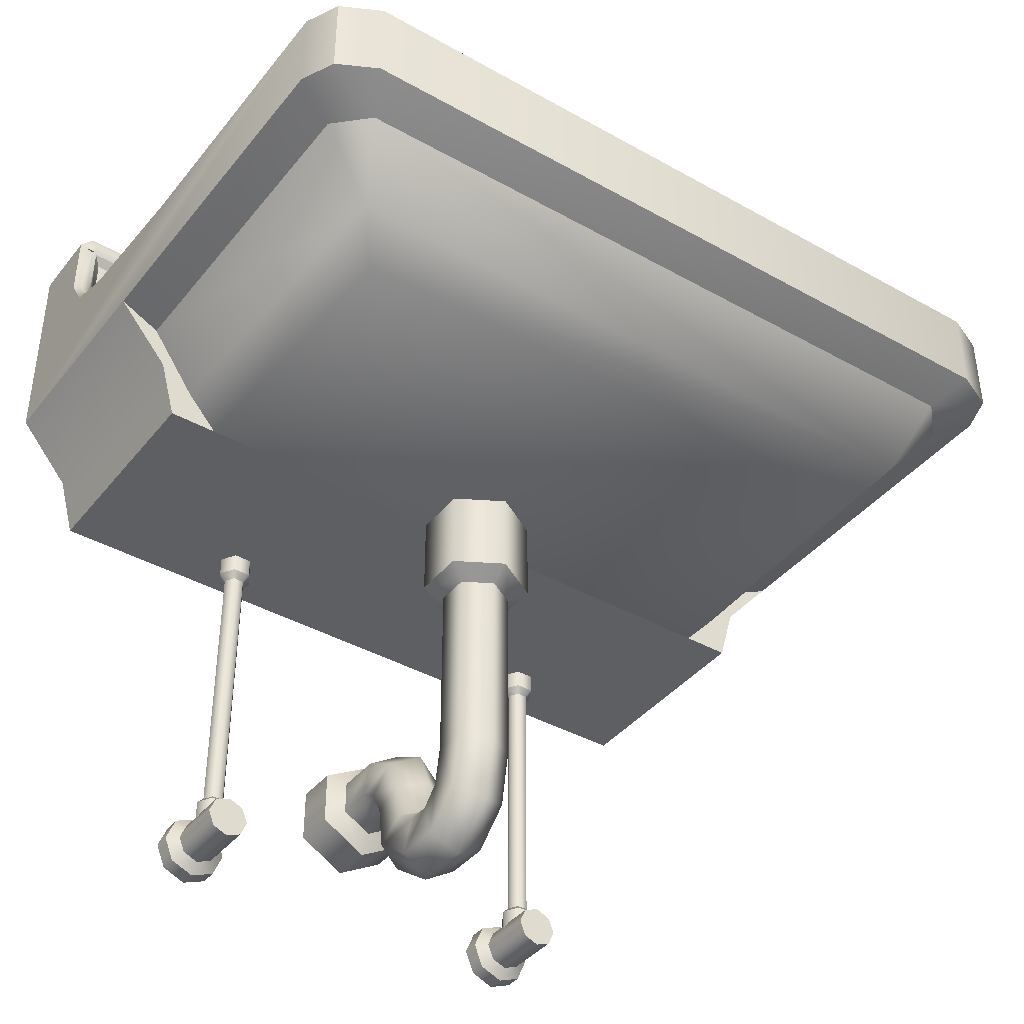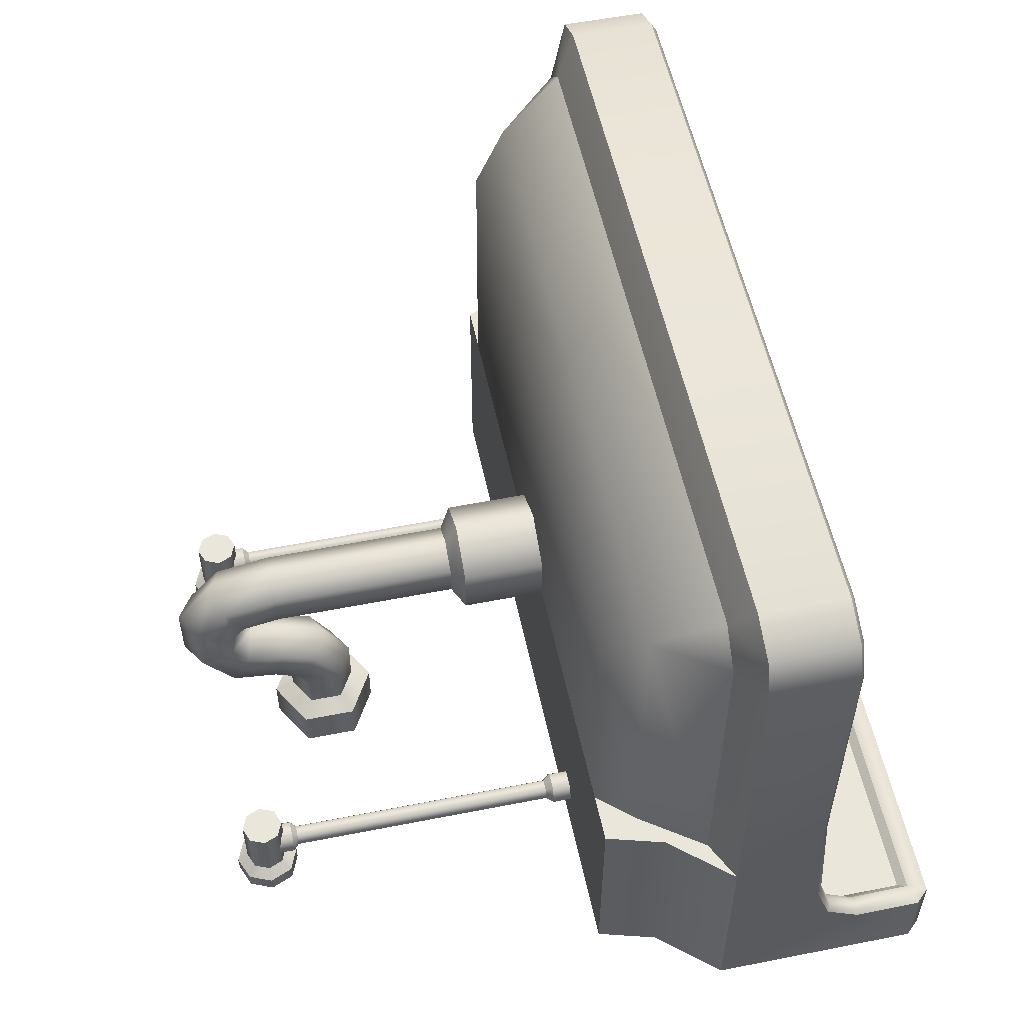
<metadata>
{"format":"obj","ext":"obj","renderer":"f3d","projection":"perspective","resolution":1024,"background":"white","views":[{"elev":-40.0,"azim":-34.8,"up":"+Y"},{"elev":54.9,"azim":78.2,"up":"+Z"}]}
</metadata>
<code>
v  20.42 -30.06 -0
v  18.24 -29.16 -0
v  18.24 -29.16 1.611
v  20.42 -30.06 1.611
v  21.32 -32.24 -0
v  21.32 -32.24 1.611
v  20.42 -34.41 -0
v  20.42 -34.41 1.611
v  18.24 -35.31 -0
v  18.24 -35.31 1.611
v  16.07 -34.41 -0
v  16.07 -34.41 1.611
v  15.16 -32.24 -0
v  15.16 -32.24 1.611
v  16.07 -30.06 -0
v  16.07 -30.06 1.611
v  16.82 -30.81 2.416
v  16.23 -32.24 2.416
v  16.23 -32.24 8.078
v  16.82 -30.81 8.078
v  18.24 -30.22 2.416
v  18.24 -30.22 8.078
v  19.67 -30.81 2.416
v  19.67 -30.81 8.078
v  20.25 -32.24 2.416
v  20.25 -32.24 8.078
v  19.67 -33.66 2.416
v  19.67 -33.66 8.078
v  18.24 -34.25 2.416
v  18.24 -34.25 8.078
v  16.82 -33.66 2.416
v  16.82 -33.66 8.078
v  16.56 0.0958 4.662
v  16.56 -1.802 4.662
v  17.39 -1.802 6.104
v  17.39 0.0958 6.104
v  19.06 -1.802 6.104
v  19.06 0.0958 6.104
v  19.89 -1.802 4.662
v  19.89 0.0958 4.662
v  19.06 -1.802 3.22
v  19.06 0.0958 3.22
v  17.39 -1.802 3.22
v  17.39 0.0958 3.22
v  17.17 -2.504 4.662
v  17.7 -2.504 5.573
v  18.75 -2.504 5.573
v  19.27 -2.504 4.662
v  18.75 -2.504 3.752
v  17.7 -2.504 3.752
v  17.17 -28.83 4.662
v  17.7 -28.83 5.573
v  18.75 -28.83 5.573
v  19.27 -28.83 4.662
v  18.75 -28.83 3.752
v  17.7 -28.83 3.752
v  16.56 -29.38 4.662
v  17.39 -29.38 6.104
v  19.06 -29.38 6.104
v  19.89 -29.38 4.662
v  19.06 -29.38 3.22
v  17.39 -29.38 3.22
v  16.56 -32.06 4.662
v  17.39 -32.06 6.104
v  19.06 -32.06 6.104
v  19.89 -32.06 4.662
v  19.06 -32.06 3.22
v  17.39 -32.06 3.22
v  -14.81 -30.06 -0
v  -16.98 -29.16 -0
v  -16.98 -29.16 1.611
v  -14.81 -30.06 1.611
v  -13.9 -32.24 -0
v  -13.9 -32.24 1.611
v  -14.81 -34.41 -0
v  -14.81 -34.41 1.611
v  -16.98 -35.31 -0
v  -16.98 -35.31 1.611
v  -19.16 -34.41 -0
v  -19.16 -34.41 1.611
v  -20.06 -32.24 -0
v  -20.06 -32.24 1.611
v  -19.16 -30.06 -0
v  -19.16 -30.06 1.611
v  -18.41 -30.81 2.416
v  -18.99 -32.24 2.416
v  -18.99 -32.24 8.078
v  -18.41 -30.81 8.078
v  -16.98 -30.22 2.416
v  -16.98 -30.22 8.078
v  -15.56 -30.81 2.416
v  -15.56 -30.81 8.078
v  -14.97 -32.24 2.416
v  -14.97 -32.24 8.078
v  -15.56 -33.66 2.416
v  -15.56 -33.66 8.078
v  -16.98 -34.25 2.416
v  -16.98 -34.25 8.078
v  -18.41 -33.66 2.416
v  -18.41 -33.66 8.078
v  -18.63 0.0958 4.662
v  -18.63 -1.802 4.662
v  -17.8 -1.802 6.104
v  -17.8 0.0958 6.104
v  -16.13 -1.802 6.104
v  -16.13 0.0958 6.104
v  -15.3 -1.802 4.662
v  -15.3 0.0958 4.662
v  -16.13 -1.802 3.22
v  -16.13 0.0958 3.22
v  -17.8 -1.802 3.22
v  -17.8 0.0958 3.22
v  -18.02 -2.504 4.662
v  -17.5 -2.504 5.573
v  -16.44 -2.504 5.573
v  -15.92 -2.504 4.662
v  -16.44 -2.504 3.752
v  -17.5 -2.504 3.752
v  -18.02 -28.83 4.662
v  -17.5 -28.83 5.573
v  -16.44 -28.83 5.573
v  -15.92 -28.83 4.662
v  -16.44 -28.83 3.752
v  -17.5 -28.83 3.752
v  -18.63 -29.38 4.662
v  -17.8 -29.38 6.104
v  -16.13 -29.38 6.104
v  -15.3 -29.38 4.662
v  -16.13 -29.38 3.22
v  -17.8 -29.38 3.22
v  -18.63 -32.06 4.662
v  -17.8 -32.06 6.104
v  -16.13 -32.06 6.104
v  -15.3 -32.06 4.662
v  -16.13 -32.06 3.22
v  -17.8 -32.06 3.22
v  0 0 18.62
v  0 -7.946 18.62
v  -4.435 -7.946 21.18
v  -4.435 0 21.18
v  -4.435 -7.946 26.3
v  -4.435 0 26.3
v  0 -7.946 28.86
v  0 0 28.86
v  4.435 -7.946 26.3
v  4.435 0 26.3
v  4.435 -7.946 21.18
v  4.435 0 21.18
v  -0.0001 -26.74 20.54
v  -0.0001 -9.137 20.54
v  2.767 -9.137 22.14
v  2.767 -26.89 22.14
v  -0.0001 -29.69 19.98
v  2.767 -9.137 25.34
v  2.767 -27.2 25.34
v  2.767 -30.58 21.44
v  -0.0001 -30.63 19.2
v  2.767 -32.23 19.75
v  2.767 -32.35 24.35
v  -0.0001 -27.35 26.93
v  0 -9.137 26.93
v  -2.767 -9.137 25.34
v  -2.767 -27.2 25.34
v  -0.0001 -33.24 25.81
v  2.767 -35.42 20.85
v  2.767 -32.23 17.39
v  -0.0001 -30.63 17.89
v  -0.0001 -29.86 16.96
v  2.767 -30.72 15.42
v  2.767 -35.42 16.37
v  -0.0001 -37.02 21.4
v  -2.767 -32.35 24.35
v  -2.767 -26.89 22.14
v  -2.767 -9.137 22.14
v  -2.767 -30.58 21.44
v  -2.767 -35.42 20.85
v  -0.0001 -37.02 15.86
v  2.767 -32.46 12.33
v  2.767 -27.12 14.7
v  -0.0001 -26.57 16.21
v  -0.0001 -22.56 14.41
v  2.767 -23.64 13.08
v  2.767 -28.23 11.68
v  -0.0001 -33.32 10.79
v  -2.767 -35.42 16.37
v  -2.767 -32.23 19.75
v  -2.767 -32.23 17.39
v  -2.767 -32.46 12.33
v  -0.0001 -28.79 10.17
v  2.767 -25.81 10.42
v  2.767 -21.66 9.562
v  -0.0001 -20.06 9.982
v  -0.0001 -20.06 5.154
v  2.767 -21.66 5.154
v  2.767 -24.85 8.723
v  -0.0001 -26.9 9.095
v  -2.767 -28.23 11.68
v  -2.767 -30.72 15.42
v  -2.767 -27.12 14.7
v  -2.767 -25.81 10.42
v  -0.0001 -26.45 8.303
v  2.767 -24.85 5.154
v  -0.0001 -26.45 5.154
v  -2.767 -24.85 8.723
v  -2.767 -23.64 13.08
v  -2.767 -21.66 9.562
v  -2.767 -24.85 5.154
v  -2.767 -21.66 5.154
v  -0.0001 -18.15 4.112
v  -0.0001 -18.15 -0
v  -4.42 -20.7 -0
v  -4.42 -20.7 4.112
v  -4.42 -25.81 -0
v  -4.42 -25.81 4.112
v  -0.0001 -28.36 -0
v  -0.0001 -28.36 4.112
v  4.42 -25.81 -0
v  4.42 -25.81 4.112
v  4.42 -20.7 -0
v  4.42 -20.7 4.112
v  -37.44 18.68 6.694
v  37.4 18.68 6.694
v  37.4 30.01 6.694
v  -37.44 30.01 6.694
v  39.37 31.99 -0
v  39.98 31.32 -0
v  39.98 11.32 -0
v  -40.02 31.32 -0
v  -40.02 11.32 -0
v  -39.42 31.99 -0
v  -38.81 32.66 -0
v  38.77 32.66 -0
v  -40.02 11.32 21.41
v  -36.19 9.436 21.41
v  -36.19 9.436 53.38
v  -40.02 11.32 55.01
v  -38.58 11.32 58.11
v  -33.16 9.436 56.37
v  -34.9 11.32 60
v  34.86 11.32 60
v  33.11 9.436 56.37
v  38.7 11.32 58.33
v  36.15 9.436 53.38
v  39.98 11.32 55.01
v  39.98 11.32 21.41
v  36.15 9.436 21.41
v  33.44 0 21.41
v  33.44 0 -0
v  35.01 5.545 -0
v  35.01 5.545 21.41
v  -35.05 5.545 -0
v  -33.49 0 -0
v  -33.49 0 21.41
v  -35.05 5.545 21.41
v  28.87 0 21.41
v  -28.91 0 21.41
v  31.86 3.347 21.41
v  -31.9 3.347 21.41
v  38.7 19.35 58.33
v  34.86 19.35 60
v  -34.9 19.35 60
v  -38.58 19.35 58.11
v  39.98 19.35 55.01
v  39.98 19.25 27.83
v  39.98 20.14 14.18
v  39.98 21.62 9.487
v  39.98 24.96 7.265
v  39.98 31.32 7.363
v  39.37 31.99 7.363
v  38.77 32.66 7.363
v  -38.81 32.66 7.363
v  -39.42 31.99 7.363
v  -40.02 31.32 7.363
v  -40.02 24.96 7.265
v  -40.02 21.62 9.487
v  -40.02 20.14 14.18
v  -40.02 19.25 27.83
v  -40.02 19.35 55.01
v  -38.17 20.14 14.17
v  -38.17 19.25 27.82
v  -37.44 18.68 53.01
v  -38.17 19.35 53.01
v  -36.38 18.68 55.84
v  -36.95 19.35 56.3
v  -33.85 18.68 57.15
v  -33.85 19.35 57.85
v  33.81 18.68 57.15
v  33.81 19.35 57.85
v  36.34 18.68 55.84
v  36.81 19.35 56.31
v  37.4 18.68 53.01
v  37.98 19.35 53.01
v  37.98 19.25 27.82
v  37.98 20.14 14.17
v  37.98 30.83 7.363
v  -38.17 30.83 7.363
v  37.98 24.97 7.265
v  37.98 21.62 9.487
v  -38.17 21.62 9.487
v  -38.17 24.97 7.265
v  -39.56 31.2 7.363
v  -38.63 30.96 7.363
v  -38.63 30.96 7.572
v  -38.33 31.29 7.572
v  31.05 3.347 51.88
v  28.17 0 48.53
v  -28.21 0 48.53
v  -31.09 3.347 51.88
v  31 18.68 55.22
v  -31.04 18.68 55.22
v  -34.08 18.68 53.98
v  34.04 18.68 53.98
v  35.32 18.68 51.02
v  35.32 18.68 18.82
v  33.29 18.68 16.83
v  -33.33 18.68 16.83
v  -35.36 18.68 18.82
v  -35.36 18.68 51.02
v  -31.77 7.446 52.92
v  -28.99 7.446 54.05
v  -29 3.429 50.23
v  -32.94 7.446 50.21
v  -28.99 3.429 22.14
v  -32.94 7.446 20.12
v  -31.04 7.446 18.29
v  28.95 3.429 22.14
v  30.99 7.446 18.29
v  32.89 7.446 20.12
v  28.95 3.429 50.23
v  28.95 7.446 54.05
v  31.73 7.446 52.92
v  32.89 7.446 50.21
v  38.22 19.76 57.82
v  34.6 19.76 59.46
v  37.28 19.76 56.81
v  39.48 19.76 54.51
v  39.48 19.66 27.83
v  38.48 19.76 53.51
v  34.07 19.76 58.39
v  -34.64 19.76 59.46
v  -38.17 19.76 57.66
v  -39.56 19.76 54.51
v  -37.36 19.76 56.75
v  -34.11 19.76 58.39
v  38.48 19.66 27.82
v  38.48 20.55 14.17
v  39.48 20.55 14.18
v  39.48 22.04 9.487
v  38.48 22.04 9.487
v  38.48 25.08 7.657
v  39.48 25.07 7.657
v  39.48 31.2 7.544
v  38.48 30.96 7.572
v  38.17 31.29 7.572
v  39.15 31.73 7.572
v  38.57 32.21 7.572
v  -38.65 32.21 7.572
v  -38.63 25.08 7.657
v  -38.63 22.04 9.487
v  -39.56 25.07 7.657
v  -39.56 22.04 9.487
v  -39.56 20.55 14.18
v  -38.63 20.55 14.17
v  -38.63 19.66 27.82
v  -39.56 19.66 27.83
v  -38.63 19.76 53.51
v  -39.17 31.68 7.572
o sink01_obj_uni17_ag
g sink01_obj_uni17_ag
f 1 2 3
f 1 3 4
f 1 4 5
f 4 6 5
f 5 6 7
f 6 8 7
f 7 8 9
f 8 10 9
f 9 10 11
f 10 12 11
f 11 12 13
f 12 14 13
f 13 14 15
f 14 16 15
f 15 16 2
f 16 3 2
f 17 18 19
f 17 19 20
f 17 20 21
f 20 22 21
f 21 22 23
f 22 24 23
f 23 24 25
f 24 26 25
f 25 26 27
f 26 28 27
f 27 28 29
f 28 30 29
f 29 30 31
f 30 32 31
f 31 32 18
f 32 19 18
f 28 26 24
f 28 24 22
f 28 22 20
f 28 20 19
f 28 19 32
f 28 32 30
f 33 34 35
f 33 35 36
f 36 35 37
f 36 37 38
f 38 37 39
f 38 39 40
f 40 39 41
f 40 41 42
f 42 41 43
f 42 43 44
f 44 43 34
f 44 34 33
f 34 45 46
f 34 46 35
f 35 46 47
f 35 47 37
f 37 47 48
f 37 48 39
f 39 48 49
f 39 49 41
f 41 49 50
f 41 50 43
f 43 50 45
f 43 45 34
f 45 51 52
f 45 52 46
f 46 52 53
f 46 53 47
f 47 53 54
f 47 54 48
f 48 54 55
f 48 55 49
f 49 55 56
f 49 56 50
f 50 56 51
f 50 51 45
f 51 57 58
f 51 58 52
f 52 58 59
f 52 59 53
f 53 59 60
f 53 60 54
f 54 60 61
f 54 61 55
f 55 61 62
f 55 62 56
f 56 62 57
f 56 57 51
f 57 63 64
f 57 64 58
f 58 64 65
f 58 65 59
f 59 65 66
f 59 66 60
f 60 66 67
f 60 67 61
f 61 67 68
f 61 68 62
f 62 68 63
f 62 63 57
f 69 70 71
f 69 71 72
f 69 72 73
f 72 74 73
f 73 74 75
f 74 76 75
f 75 76 77
f 76 78 77
f 77 78 79
f 78 80 79
f 79 80 81
f 80 82 81
f 81 82 83
f 82 84 83
f 83 84 70
f 84 71 70
f 85 86 87
f 85 87 88
f 85 88 89
f 88 90 89
f 89 90 91
f 90 92 91
f 91 92 93
f 92 94 93
f 93 94 95
f 94 96 95
f 95 96 97
f 96 98 97
f 97 98 99
f 98 100 99
f 99 100 86
f 100 87 86
f 96 94 92
f 96 92 90
f 96 90 88
f 96 88 87
f 96 87 100
f 96 100 98
f 101 102 103
f 101 103 104
f 104 103 105
f 104 105 106
f 106 105 107
f 106 107 108
f 108 107 109
f 108 109 110
f 110 109 111
f 110 111 112
f 112 111 102
f 112 102 101
f 102 113 114
f 102 114 103
f 103 114 115
f 103 115 105
f 105 115 116
f 105 116 107
f 107 116 117
f 107 117 109
f 109 117 118
f 109 118 111
f 111 118 113
f 111 113 102
f 113 119 120
f 113 120 114
f 114 120 121
f 114 121 115
f 115 121 122
f 115 122 116
f 116 122 123
f 116 123 117
f 117 123 124
f 117 124 118
f 118 124 119
f 118 119 113
f 119 125 126
f 119 126 120
f 120 126 127
f 120 127 121
f 121 127 128
f 121 128 122
f 122 128 129
f 122 129 123
f 123 129 130
f 123 130 124
f 124 130 125
f 124 125 119
f 125 131 132
f 125 132 126
f 126 132 133
f 126 133 127
f 127 133 134
f 127 134 128
f 128 134 135
f 128 135 129
f 129 135 136
f 129 136 130
f 130 136 131
f 130 131 125
f 137 138 139
f 137 139 140
f 140 139 141
f 140 141 142
f 142 141 143
f 142 143 144
f 144 143 145
f 144 145 146
f 146 145 147
f 146 147 148
f 148 147 138
f 148 138 137
f 149 150 151
f 149 151 152
f 149 152 153
f 152 151 154
f 152 154 155
f 152 155 156
f 152 156 153
f 153 156 157
f 156 158 157
f 158 156 159
f 159 156 155
f 159 155 160
f 160 155 161
f 155 154 161
f 160 161 162
f 160 162 163
f 160 163 164
f 160 164 159
f 159 164 165
f 159 165 158
f 158 165 166
f 158 166 167
f 158 167 157
f 167 166 168
f 166 169 168
f 169 166 170
f 170 166 165
f 170 165 171
f 171 165 164
f 171 164 172
f 172 164 163
f 172 163 173
f 173 163 174
f 163 162 174
f 173 174 150
f 173 150 149
f 173 149 175
f 173 175 172
f 172 175 176
f 172 176 171
f 171 176 177
f 171 177 170
f 170 177 178
f 170 178 169
f 169 178 179
f 169 179 180
f 169 180 168
f 180 179 181
f 179 182 181
f 182 179 183
f 183 179 178
f 183 178 184
f 184 178 177
f 184 177 185
f 185 177 176
f 185 176 186
f 186 176 175
f 186 175 153
f 153 175 149
f 186 153 157
f 186 157 187
f 186 187 185
f 185 187 188
f 185 188 184
f 184 188 189
f 184 189 183
f 183 189 190
f 183 190 182
f 182 190 191
f 182 191 192
f 182 192 181
f 192 191 193
f 191 194 193
f 194 191 195
f 195 191 190
f 195 190 196
f 196 190 189
f 196 189 197
f 197 189 188
f 197 188 198
f 198 188 187
f 198 187 167
f 167 187 157
f 198 167 168
f 198 168 199
f 198 199 197
f 197 199 200
f 197 200 196
f 196 200 201
f 196 201 195
f 195 201 202
f 195 202 194
f 201 203 202
f 203 201 204
f 204 201 200
f 204 200 205
f 205 200 199
f 205 199 180
f 180 199 168
f 205 180 181
f 205 181 206
f 205 206 204
f 204 206 207
f 204 207 203
f 206 208 207
f 208 206 192
f 192 206 181
f 208 192 193
f 209 210 211
f 209 211 212
f 212 211 213
f 212 213 214
f 214 213 215
f 214 215 216
f 216 215 217
f 216 217 218
f 218 217 219
f 218 219 220
f 220 219 210
f 220 210 209
f 221 222 223
f 221 223 224
f 225 226 227
f 225 227 228
f 228 227 229
f 225 228 230
f 225 230 231
f 225 231 232
f 233 234 235
f 233 235 236
f 236 235 237
f 237 235 238
f 237 238 239
f 239 238 240
f 238 241 240
f 240 241 242
f 242 241 243
f 242 243 244
f 244 243 245
f 243 246 245
f 247 248 249
f 247 249 250
f 250 249 227
f 250 227 245
f 251 252 253
f 251 253 254
f 251 254 233
f 251 233 229
f 248 247 255
f 248 255 256
f 248 256 253
f 248 253 252
f 247 257 255
f 257 247 250
f 257 250 246
f 250 245 246
f 249 248 252
f 249 252 227
f 227 252 251
f 227 251 229
f 258 253 256
f 253 258 254
f 258 234 254
f 234 233 254
f 240 242 259
f 240 259 260
f 240 260 239
f 260 261 239
f 239 261 237
f 261 262 237
f 263 259 242
f 263 242 244
f 263 244 245
f 263 245 264
f 245 227 264
f 227 265 264
f 265 227 266
f 227 267 266
f 267 227 226
f 267 226 268
f 268 226 225
f 268 225 269
f 269 225 232
f 269 232 270
f 270 232 231
f 270 231 271
f 271 231 230
f 271 230 272
f 272 230 228
f 272 228 273
f 274 273 228
f 274 228 229
f 274 229 275
f 229 276 275
f 276 229 277
f 229 278 277
f 278 229 233
f 278 233 236
f 278 236 262
f 236 237 262
f 221 279 280
f 221 280 281
f 281 280 282
f 281 282 283
f 282 284 283
f 283 284 285
f 284 286 285
f 285 286 287
f 286 288 287
f 287 288 289
f 288 290 289
f 289 290 291
f 290 292 291
f 291 292 222
f 222 292 293
f 222 293 294
f 224 223 295
f 224 295 296
f 297 295 223
f 297 223 222
f 297 222 298
f 222 294 298
f 221 299 279
f 299 221 300
f 300 221 296
f 221 224 296
f 301 302 303
f 303 302 304
f 305 243 241
f 305 241 238
f 243 305 246
f 305 257 246
f 257 305 306
f 257 306 255
f 255 306 256
f 306 307 256
f 307 306 305
f 307 305 308
f 308 305 238
f 308 238 235
f 308 235 234
f 308 234 258
f 308 258 307
f 258 256 307
f 309 310 285
f 285 310 311
f 309 285 287
f 309 287 312
f 287 289 312
f 312 289 291
f 312 291 313
f 313 291 314
f 291 222 314
f 222 315 314
f 315 222 316
f 222 221 316
f 316 221 317
f 317 221 318
f 221 281 318
f 318 281 311
f 281 283 311
f 311 283 285
f 318 311 319
f 319 311 310
f 319 310 320
f 320 310 309
f 319 320 321
f 319 321 322
f 319 322 318
f 322 321 323
f 318 322 324
f 323 324 322
f 318 324 317
f 317 324 316
f 324 325 316
f 325 324 323
f 325 323 326
f 326 323 321
f 325 326 327
f 325 327 316
f 327 315 316
f 315 327 314
f 327 328 314
f 328 327 326
f 328 326 329
f 329 326 321
f 329 321 330
f 321 320 330
f 330 320 309
f 330 309 331
f 330 331 329
f 309 312 331
f 329 331 332
f 329 332 328
f 328 332 314
f 332 313 314
f 313 332 331
f 313 331 312
f 260 259 333
f 333 259 263
f 260 333 334
f 260 334 261
f 334 333 335
f 335 333 336
f 336 333 263
f 336 263 264
f 336 264 337
f 336 337 338
f 336 338 335
f 335 338 290
f 335 290 339
f 335 339 334
f 334 339 340
f 334 340 261
f 261 340 341
f 261 341 262
f 262 341 278
f 341 342 278
f 342 341 343
f 343 341 340
f 343 340 344
f 344 340 339
f 344 339 288
f 288 339 290
f 290 338 292
f 292 338 345
f 345 338 337
f 292 345 293
f 293 345 294
f 345 346 294
f 346 345 337
f 294 346 298
f 337 347 346
f 347 337 265
f 337 264 265
f 347 265 266
f 347 266 348
f 347 348 349
f 347 349 346
f 346 349 298
f 298 349 297
f 349 350 297
f 350 349 348
f 350 348 351
f 351 348 266
f 351 266 267
f 351 267 352
f 351 352 353
f 351 353 350
f 350 353 295
f 350 295 297
f 295 353 354
f 354 353 355
f 355 353 352
f 354 355 356
f 355 352 269
f 356 355 269
f 352 268 269
f 268 352 267
f 269 270 356
f 356 270 271
f 356 271 357
f 356 357 304
f 356 304 354
f 354 304 296
f 354 296 295
f 296 304 302
f 296 302 358
f 296 358 300
f 300 358 299
f 358 359 299
f 359 358 360
f 360 358 302
f 360 302 301
f 360 301 274
f 360 274 275
f 360 275 361
f 360 361 359
f 361 275 362
f 359 361 363
f 362 363 361
f 359 363 279
f 359 279 299
f 279 363 280
f 363 364 280
f 364 363 362
f 280 364 282
f 362 365 364
f 364 365 366
f 364 366 282
f 282 366 284
f 366 343 284
f 343 366 342
f 342 366 365
f 342 365 277
f 277 365 362
f 277 362 276
f 276 362 275
f 277 278 342
f 301 273 274
f 273 301 272
f 301 367 272
f 367 301 303
f 367 303 304
f 367 304 357
f 367 357 272
f 357 271 272
f 284 343 344
f 284 344 286
f 286 344 288
f 6 4 23
f 6 23 25
f 6 25 8
f 25 27 8
f 8 27 10
f 27 29 10
f 10 29 12
f 29 31 12
f 12 31 14
f 31 18 14
f 14 18 16
f 18 17 16
f 16 17 3
f 17 21 3
f 3 21 4
f 21 23 4
f 74 72 91
f 74 91 93
f 74 93 76
f 93 95 76
f 76 95 78
f 95 97 78
f 78 97 80
f 97 99 80
f 80 99 82
f 99 86 82
f 82 86 84
f 86 85 84
f 84 85 71
f 85 89 71
f 71 89 72
f 89 91 72
f 174 139 138
f 139 174 162
f 138 150 174
f 150 138 147
f 150 147 151
f 151 147 145
f 151 145 154
f 154 145 143
f 154 143 161
f 161 143 141
f 161 141 162
f 162 141 139
f 208 212 214
f 212 208 193
f 212 193 209
f 209 193 194
f 209 194 220
f 220 194 202
f 220 202 218
f 218 202 203
f 218 203 216
f 216 203 207
f 216 207 214
f 214 207 208

</code>
